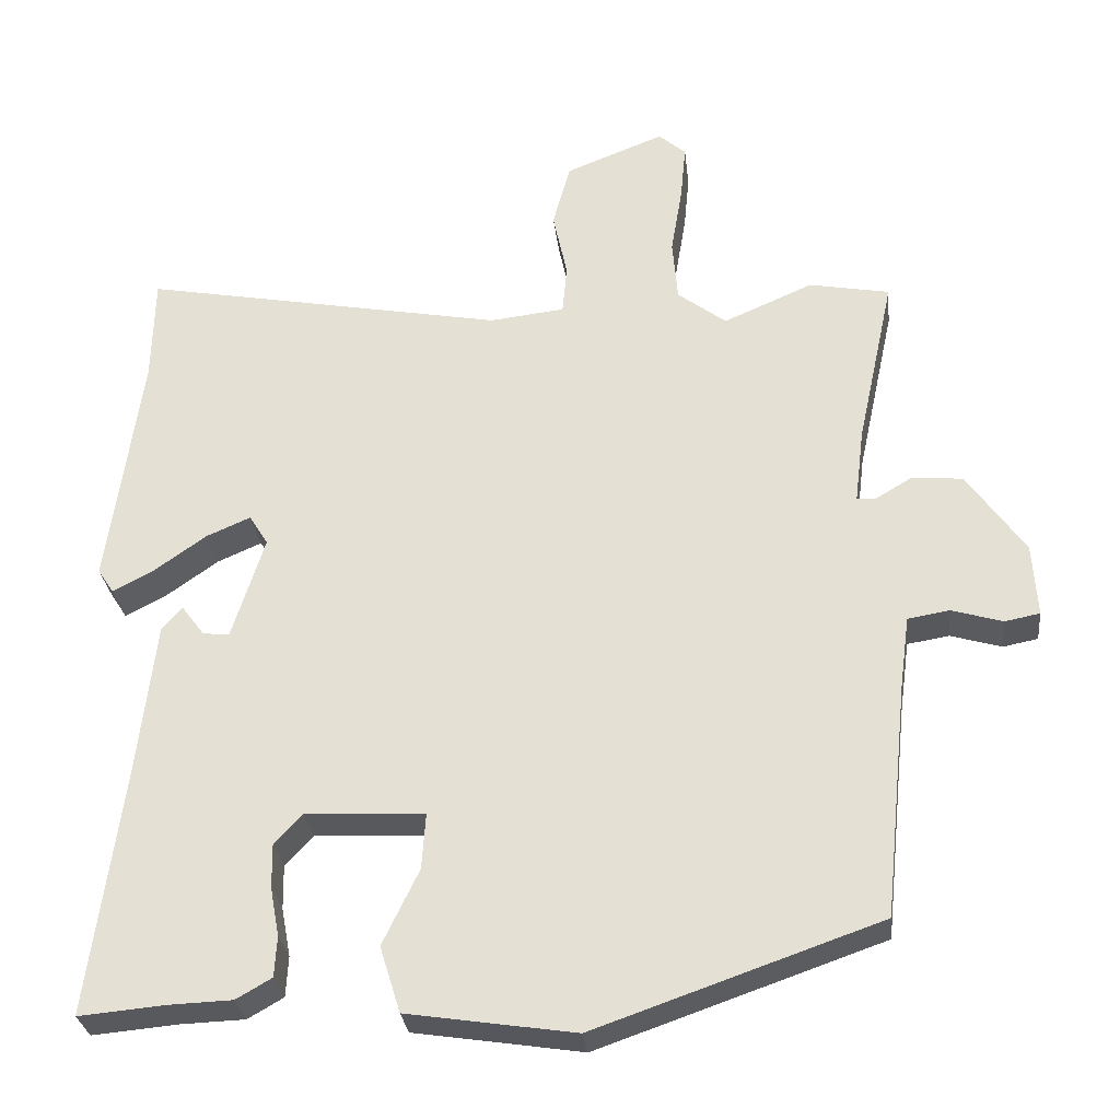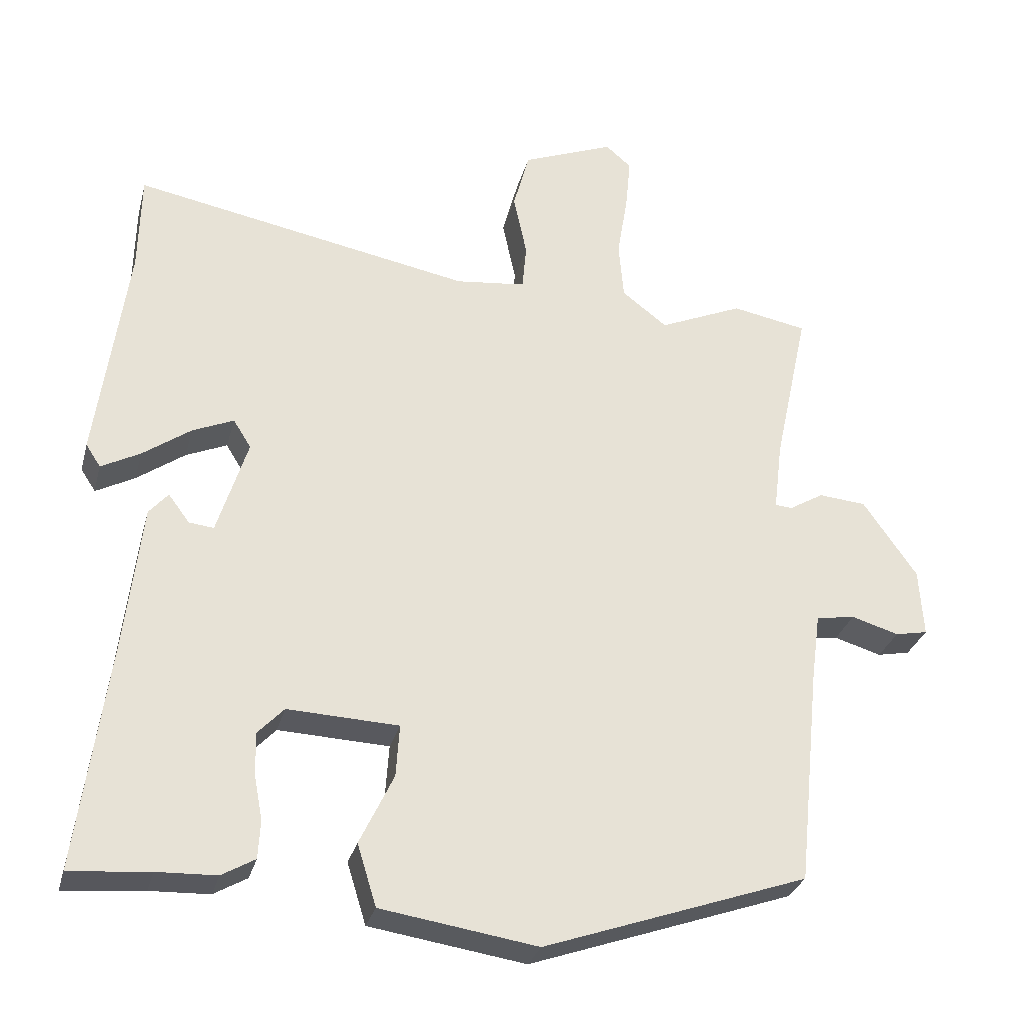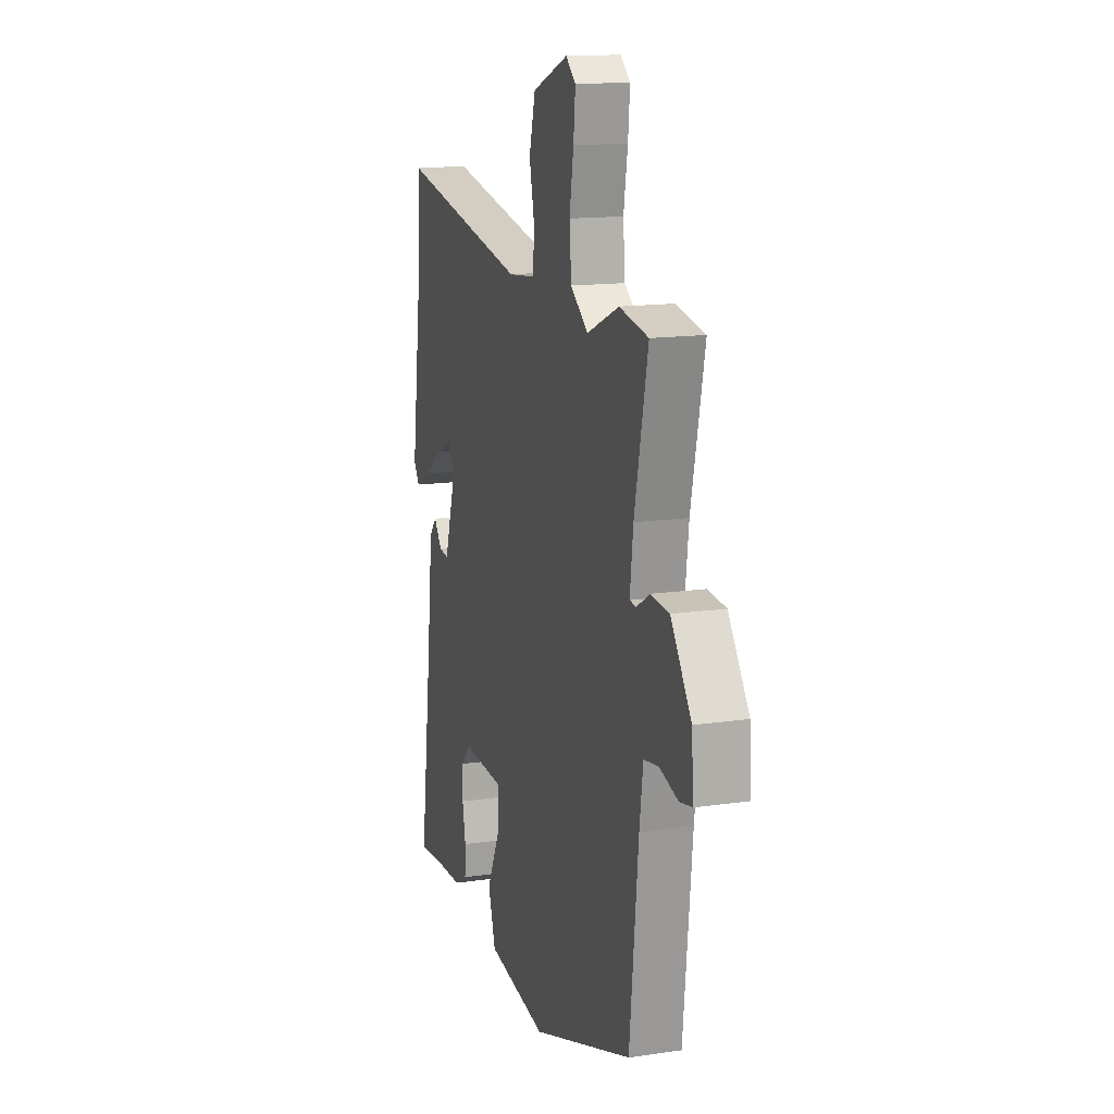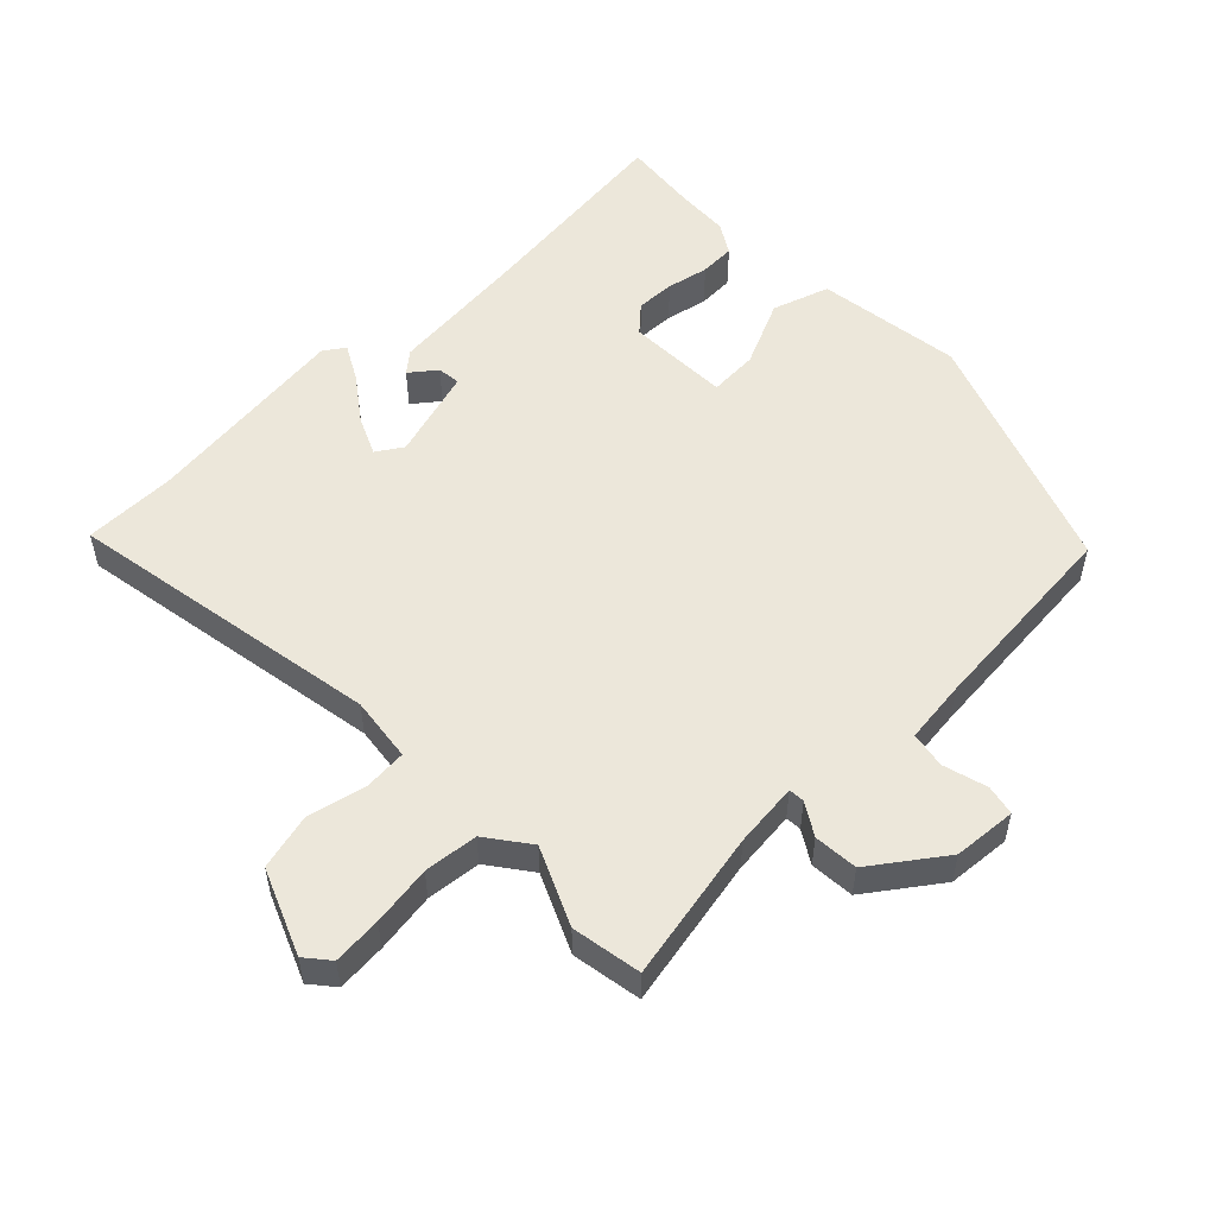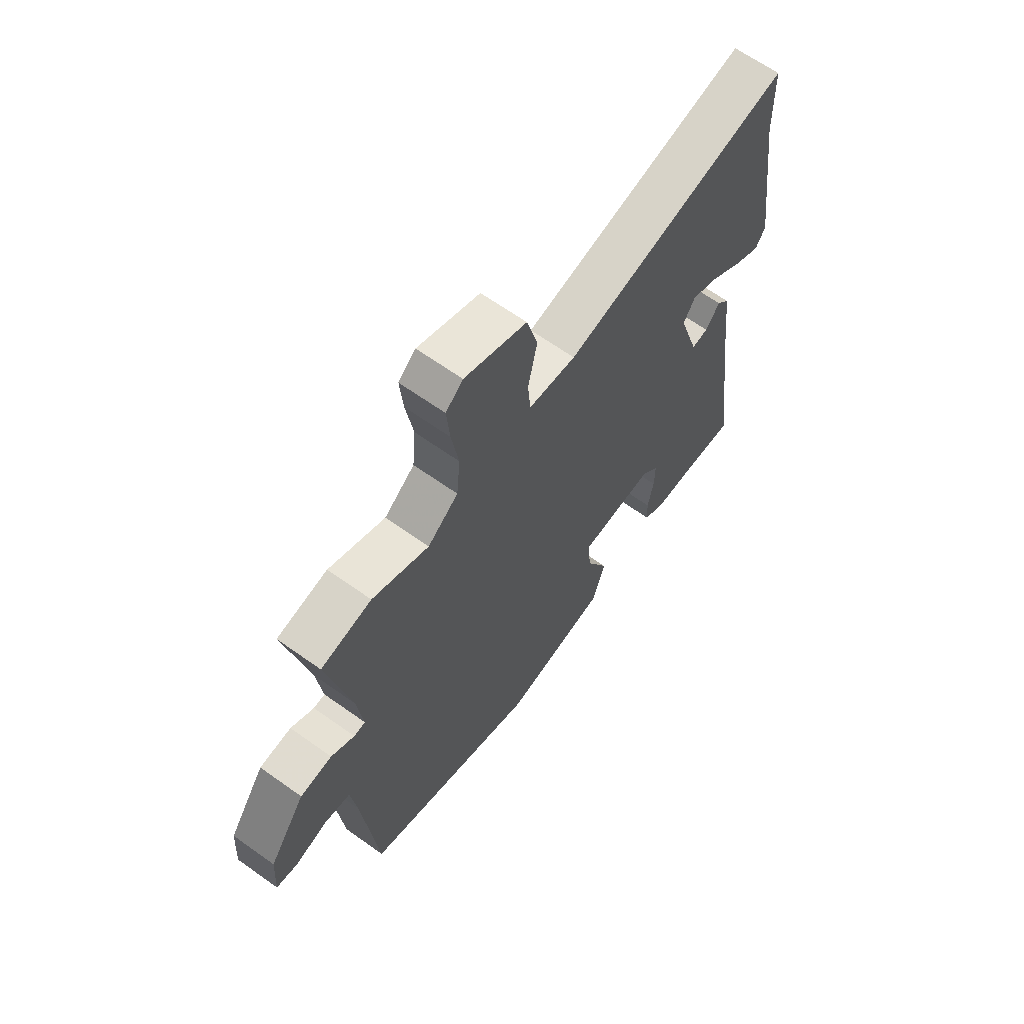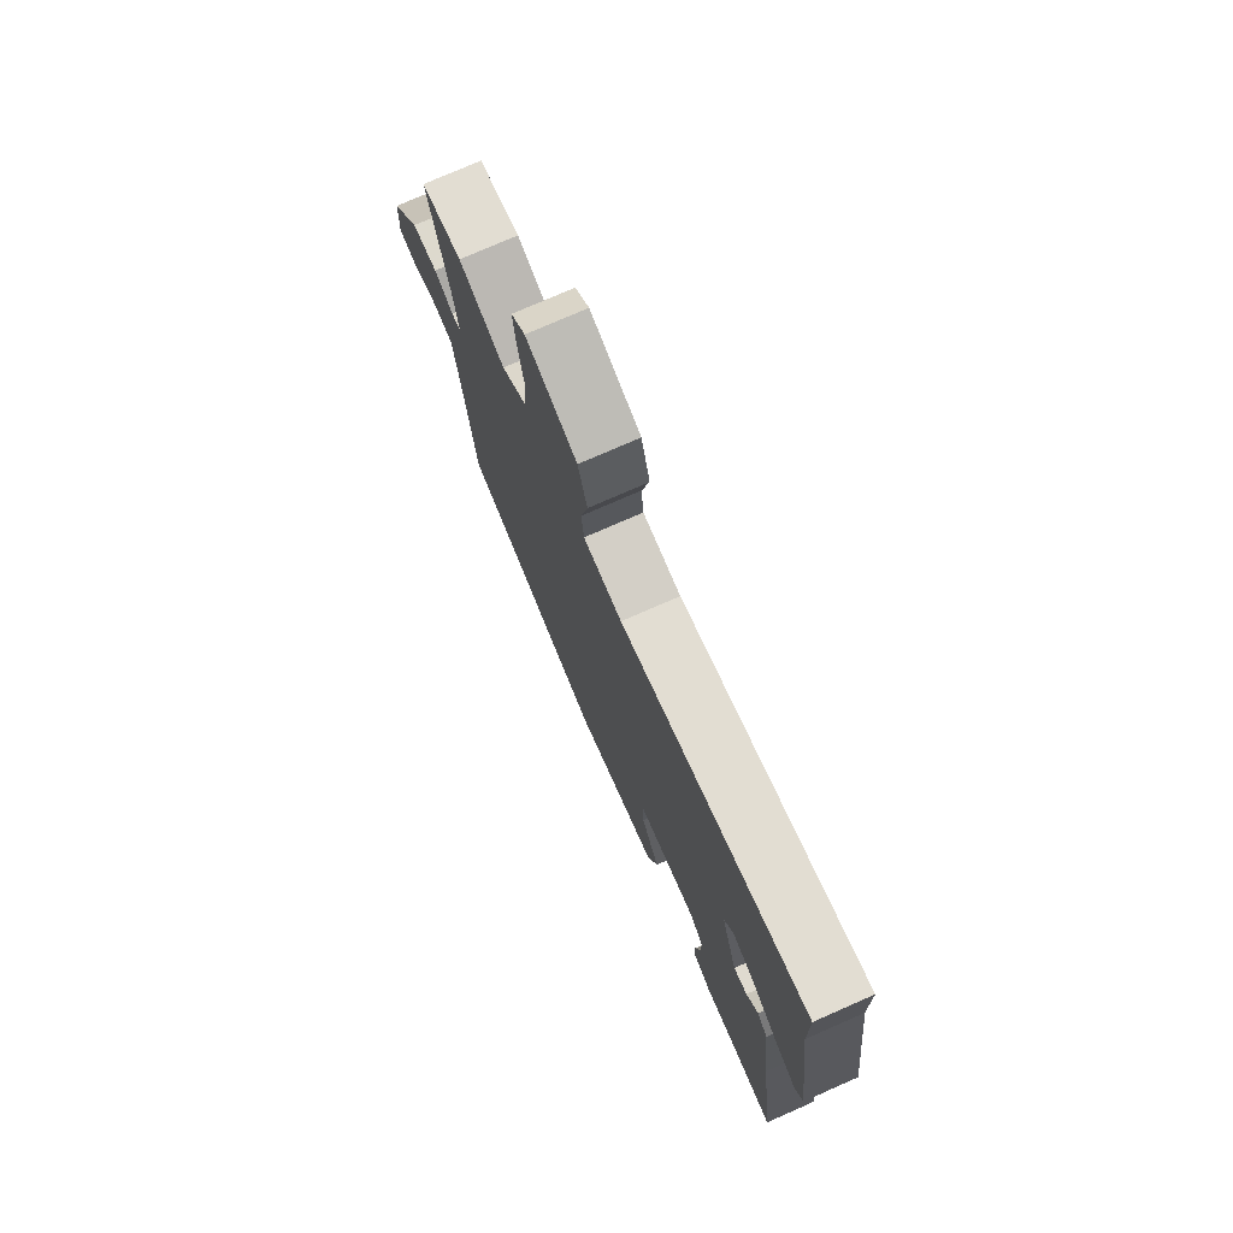
<metadata>
{"format":"obj","ext":"obj","renderer":"f3d","projection":"perspective","resolution":1024,"background":"white","views":[{"elev":-29.4,"azim":6.4,"up":"+Z"},{"elev":-29.6,"azim":-14.2,"up":"+Z"},{"elev":14.6,"azim":72.4,"up":"+Z"},{"elev":53.6,"azim":46.7,"up":"+Y"},{"elev":64.9,"azim":125.7,"up":"+Z"},{"elev":75.9,"azim":-113.7,"up":"+Z"}]}
</metadata>
<code>
v 0.424 0.07 0.514
v 0.53 0.07 0.494
v 0.481 0.07 0.267
v 0.469 0.07 0.169
v 0.493 0.07 0.167
v 0.542 0.07 0.196
v 0.609 0.07 0.19
v 0.685 0.07 0.081
v 0.691 0.07 -0.015
v 0.645 0.07 -0.024
v 0.578 0.07 -0.004
v 0.523 0.07 -0.013
v 0.51 0.07 -0.109
v 0.478 0.07 -0.418
v 0.104 0.07 -0.548
v -0.117 0.07 -0.514
v -0.144 0.07 -0.427
v -0.096 0.07 -0.327
v -0.091 0.07 -0.253
v -0.248 0.07 -0.246
v -0.285 0.07 -0.285
v -0.284 0.07 -0.344
v -0.272 0.07 -0.408
v -0.275 0.07 -0.462
v -0.322 0.07 -0.489
v -0.406 0.07 -0.492
v -0.519 0.07 -0.502
v -0.476 0.07 -0.18
v -0.452 0.07 0.029
v -0.425 0.07 0.06
v -0.395 0.07 0.02
v -0.36 0.07 0.016
v -0.317 0.07 0.153
v -0.342 0.07 0.193
v -0.4 0.07 0.168
v -0.468 0.07 0.12
v -0.523 0.07 0.091
v -0.544 0.07 0.123
v -0.501 0.07 0.439
v -0.498 0.07 0.58
v -0.018 0.07 0.489
v 0.081 0.07 0.5
v 0.087 0.07 0.565
v 0.068 0.07 0.654
v 0.091 0.07 0.739
v 0.221 0.07 0.79
v 0.257 0.07 0.759
v 0.25 0.07 0.685
v 0.235 0.07 0.594
v 0.242 0.07 0.512
v 0.306 0.07 0.463
v 0.424 0 0.514
v 0.53 0 0.494
v 0.481 0 0.267
v 0.469 0 0.169
v 0.493 0 0.167
v 0.542 0 0.196
v 0.609 0 0.19
v 0.685 0 0.081
v 0.691 0 -0.015
v 0.645 0 -0.024
v 0.578 0 -0.004
v 0.523 0 -0.013
v 0.51 0 -0.109
v 0.478 0 -0.418
v 0.104 0 -0.548
v -0.117 0 -0.514
v -0.144 0 -0.427
v -0.096 0 -0.327
v -0.091 0 -0.253
v -0.248 0 -0.246
v -0.285 0 -0.285
v -0.284 0 -0.344
v -0.272 0 -0.408
v -0.275 0 -0.462
v -0.322 0 -0.489
v -0.406 0 -0.492
v -0.519 0 -0.502
v -0.476 0 -0.18
v -0.452 0 0.029
v -0.425 0 0.06
v -0.395 0 0.02
v -0.36 0 0.016
v -0.317 0 0.153
v -0.342 0 0.193
v -0.4 0 0.168
v -0.468 0 0.12
v -0.523 0 0.091
v -0.544 0 0.123
v -0.501 0 0.439
v -0.498 0 0.58
v -0.018 0 0.489
v 0.081 0 0.5
v 0.087 0 0.565
v 0.068 0 0.654
v 0.091 0 0.739
v 0.221 0 0.79
v 0.257 0 0.759
v 0.25 0 0.685
v 0.235 0 0.594
v 0.242 0 0.512
v 0.306 0 0.463
f 47 48 49
f 46 47 49
f 45 46 49
f 44 45 49
f 43 44 49
f 42 43 49 50
f 41 42 50 51
f 39 40 41
f 38 39 41
f 37 38 41
f 36 37 41
f 35 36 41
f 34 35 41
f 33 34 41 51
f 28 29 30 31
f 28 31 32
f 27 28 32
f 26 27 32
f 25 26 32
f 24 25 32
f 23 24 32
f 22 23 32
f 21 22 32 33
f 16 17 18
f 15 16 18
f 14 15 18
f 13 14 18
f 12 13 18 19
f 9 10 11
f 8 9 11
f 7 8 11
f 6 7 11
f 5 6 11
f 4 5 11 12
f 1 2 3
f 51 1 3
f 33 51 3
f 20 21 33
f 19 20 33
f 12 19 33
f 4 12 33
f 3 4 33
f 100 99 98
f 100 98 97
f 100 97 96
f 100 96 95
f 100 95 94
f 101 100 94 93
f 102 101 93 92
f 92 91 90
f 92 90 89
f 92 89 88
f 92 88 87
f 92 87 86
f 92 86 85
f 102 92 85 84
f 82 81 80 79
f 83 82 79
f 83 79 78
f 83 78 77
f 83 77 76
f 83 76 75
f 83 75 74
f 83 74 73
f 84 83 73 72
f 69 68 67
f 69 67 66
f 69 66 65
f 69 65 64
f 70 69 64 63
f 62 61 60
f 62 60 59
f 62 59 58
f 62 58 57
f 62 57 56
f 63 62 56 55
f 54 53 52
f 54 52 102
f 54 102 84
f 84 72 71
f 84 71 70
f 84 70 63
f 84 63 55
f 84 55 54
f 1 52 53 2
f 2 53 54 3
f 3 54 55 4
f 4 55 56 5
f 5 56 57 6
f 6 57 58 7
f 7 58 59 8
f 8 59 60 9
f 9 60 61 10
f 10 61 62 11
f 11 62 63 12
f 12 63 64 13
f 13 64 65 14
f 14 65 66 15
f 15 66 67 16
f 16 67 68 17
f 17 68 69 18
f 18 69 70 19
f 19 70 71 20
f 20 71 72 21
f 21 72 73 22
f 22 73 74 23
f 23 74 75 24
f 24 75 76 25
f 25 76 77 26
f 26 77 78 27
f 27 78 79 28
f 28 79 80 29
f 29 80 81 30
f 30 81 82 31
f 31 82 83 32
f 32 83 84 33
f 33 84 85 34
f 34 85 86 35
f 35 86 87 36
f 36 87 88 37
f 37 88 89 38
f 38 89 90 39
f 39 90 91 40
f 40 91 92 41
f 41 92 93 42
f 42 93 94 43
f 43 94 95 44
f 44 95 96 45
f 45 96 97 46
f 46 97 98 47
f 47 98 99 48
f 48 99 100 49
f 49 100 101 50
f 50 101 102 51
f 51 102 52 1

</code>
